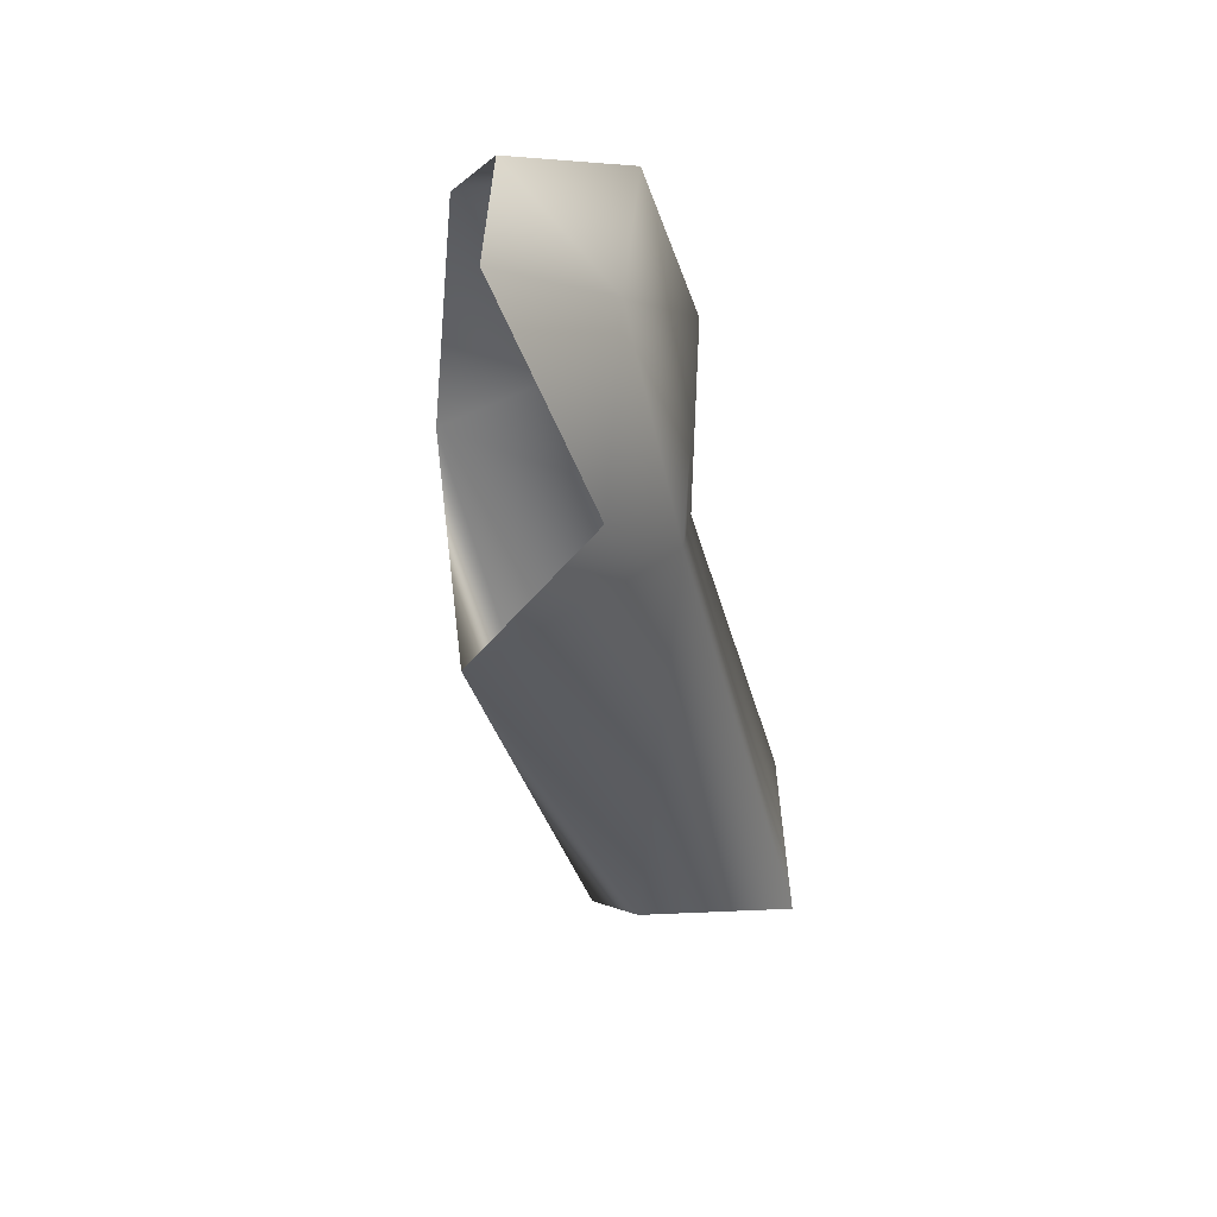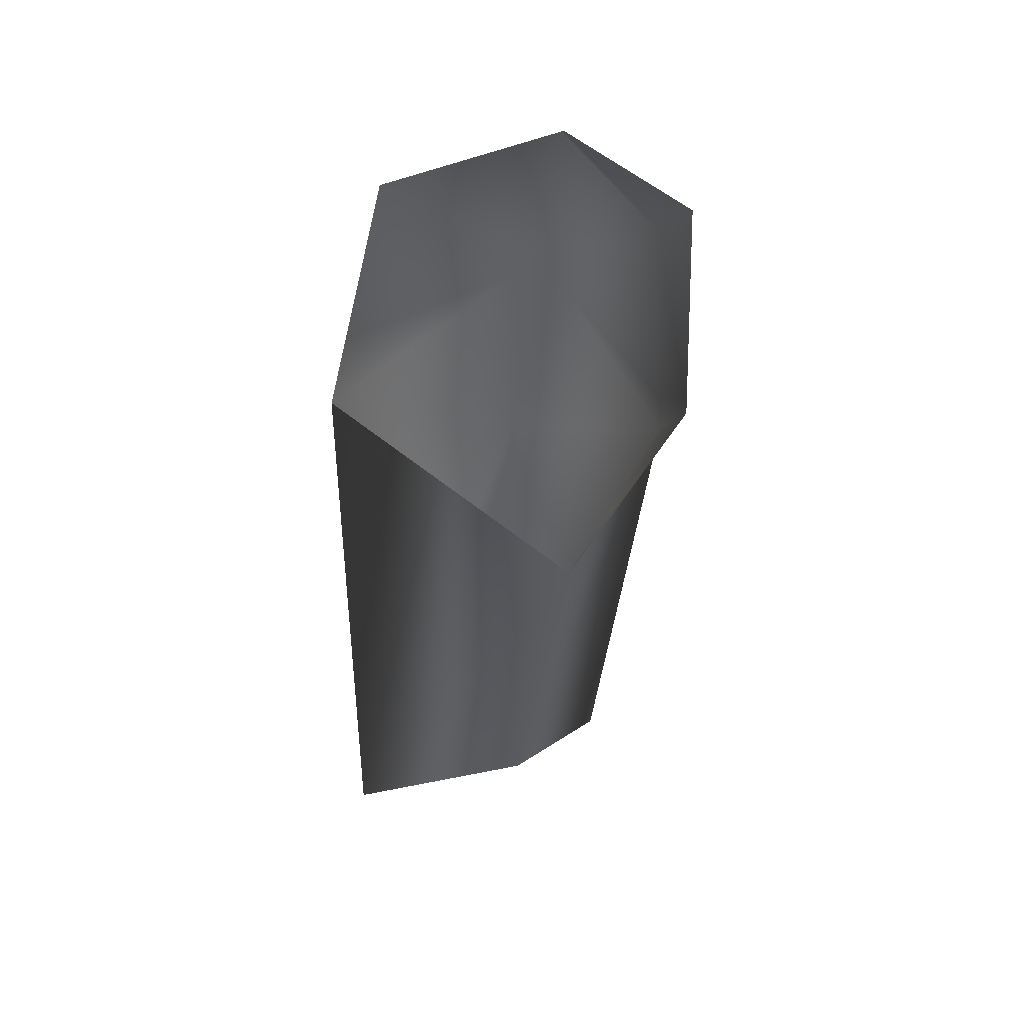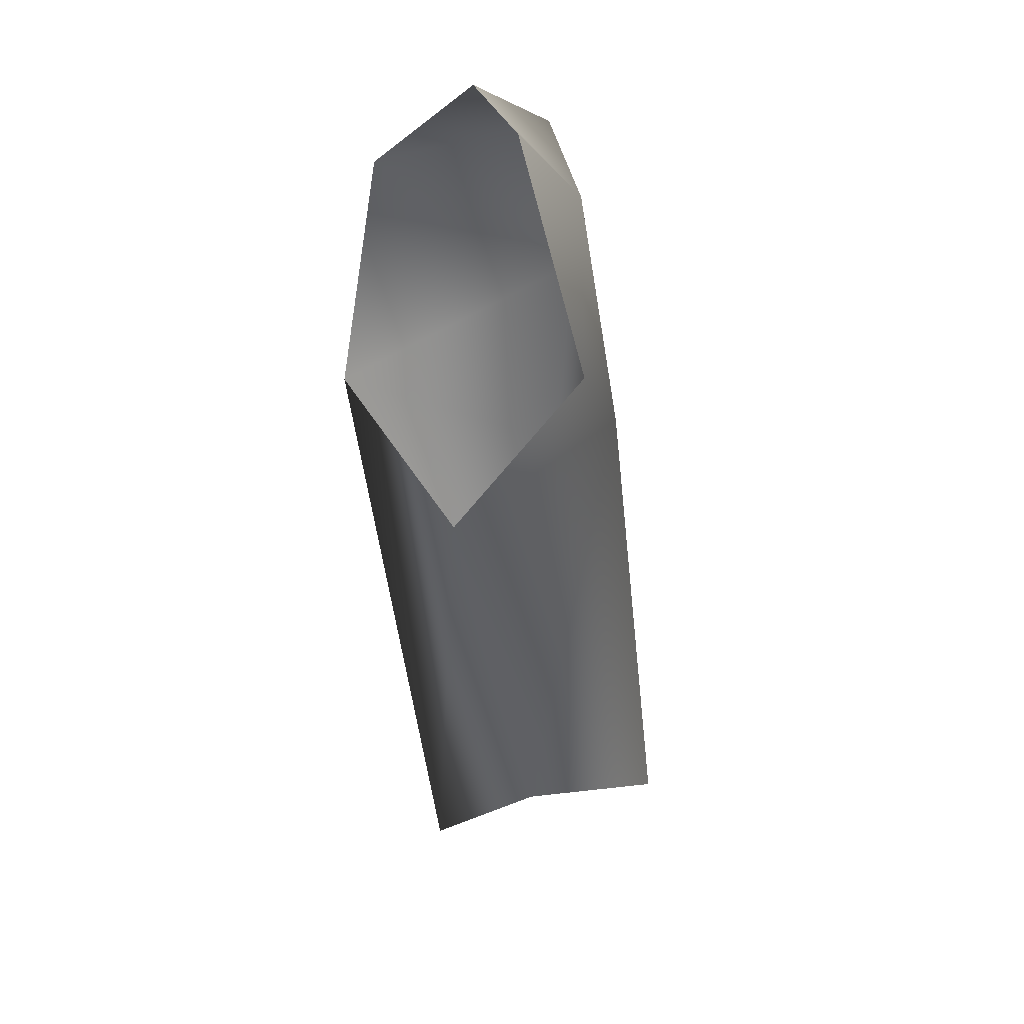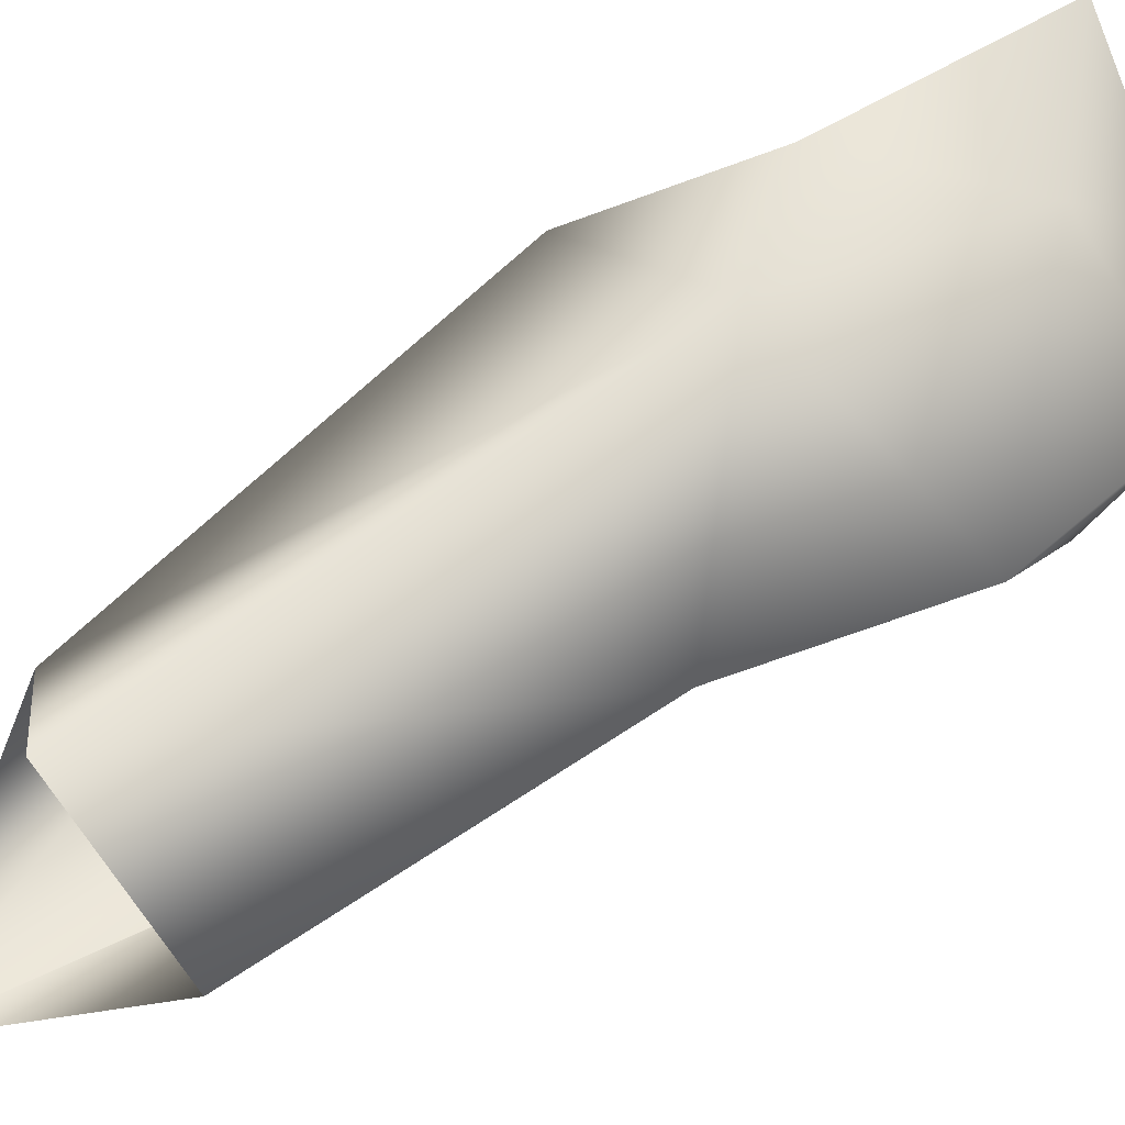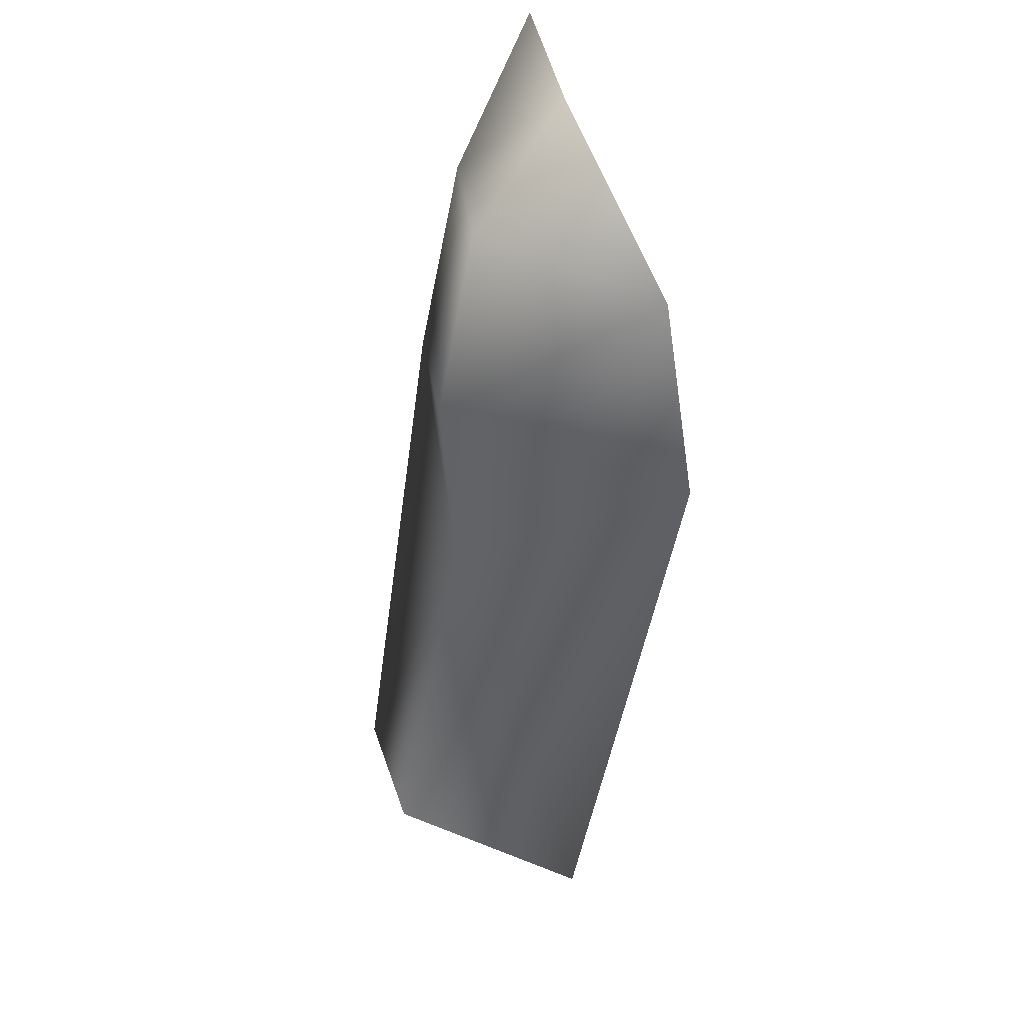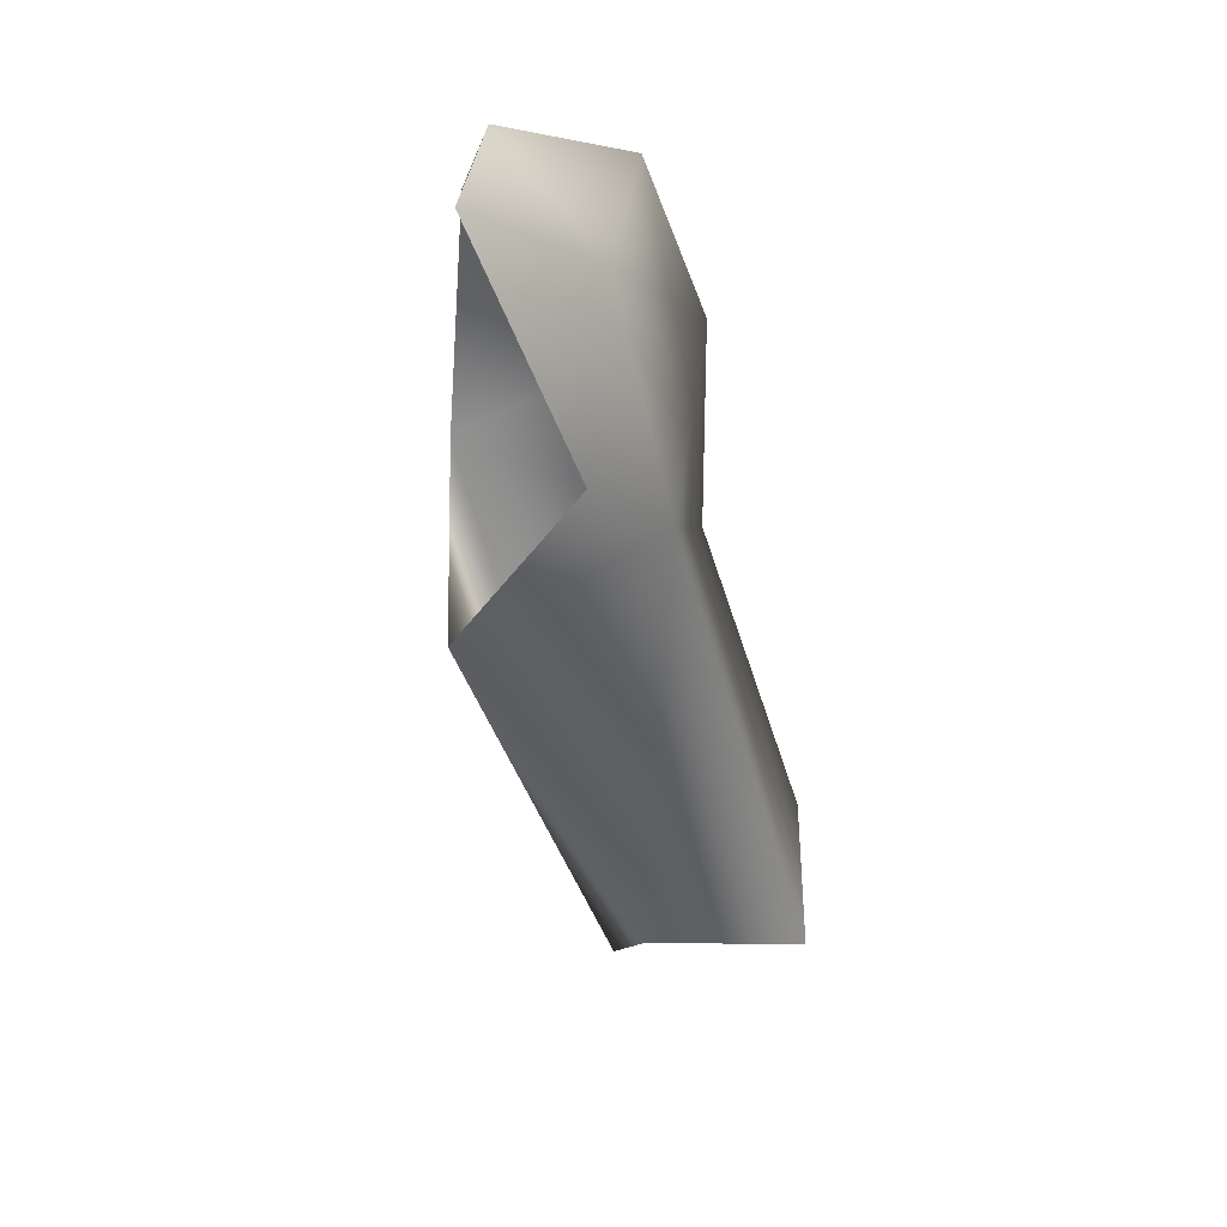
<metadata>
{"format":"obj","ext":"obj","renderer":"f3d","projection":"perspective","resolution":1024,"background":"white","views":[{"elev":23.2,"azim":-33.9,"up":"+Y"},{"elev":22.5,"azim":-77.9,"up":"+Y"},{"elev":11.4,"azim":-50.9,"up":"+Y"},{"elev":40.0,"azim":78.9,"up":"+Z"},{"elev":57.3,"azim":133.1,"up":"+Y"},{"elev":17.1,"azim":-29.8,"up":"+Y"}]}
</metadata>
<code>
o Man.003_Body.003
v 1.33 6.805 0.5415
v 1.491 6.491 0.5233
v 1.634 6.413 0.4698
v 1.561 6.76 0.0895
v 1.55 6.721 0.4712
v 1.58 6.436 0.004301
v 1.829 6.332 0.216
v 1.68 6.818 0.3149
v 1.462 6.865 0.3598
v 1.928 5.775 0.3277
v 2.034 5.889 0.1455
v 1.852 5.629 -0.04994
v 1.731 5.79 0.2446
v 1.802 6.609 0.2648
v 1.386 6.291 0.3869
f 5 8 9
f 9 1 5
f 3 5 2
f 5 1 2
f 3 13 10
f 6 7 12
f 7 11 12
f 7 3 10
f 7 10 11
f 9 8 4
f 8 14 4
f 7 14 3
f 5 3 14
f 14 8 5
f 6 4 14
f 14 7 6
f 2 15 3
f 15 13 3
f 13 15 12
f 15 6 12

</code>
